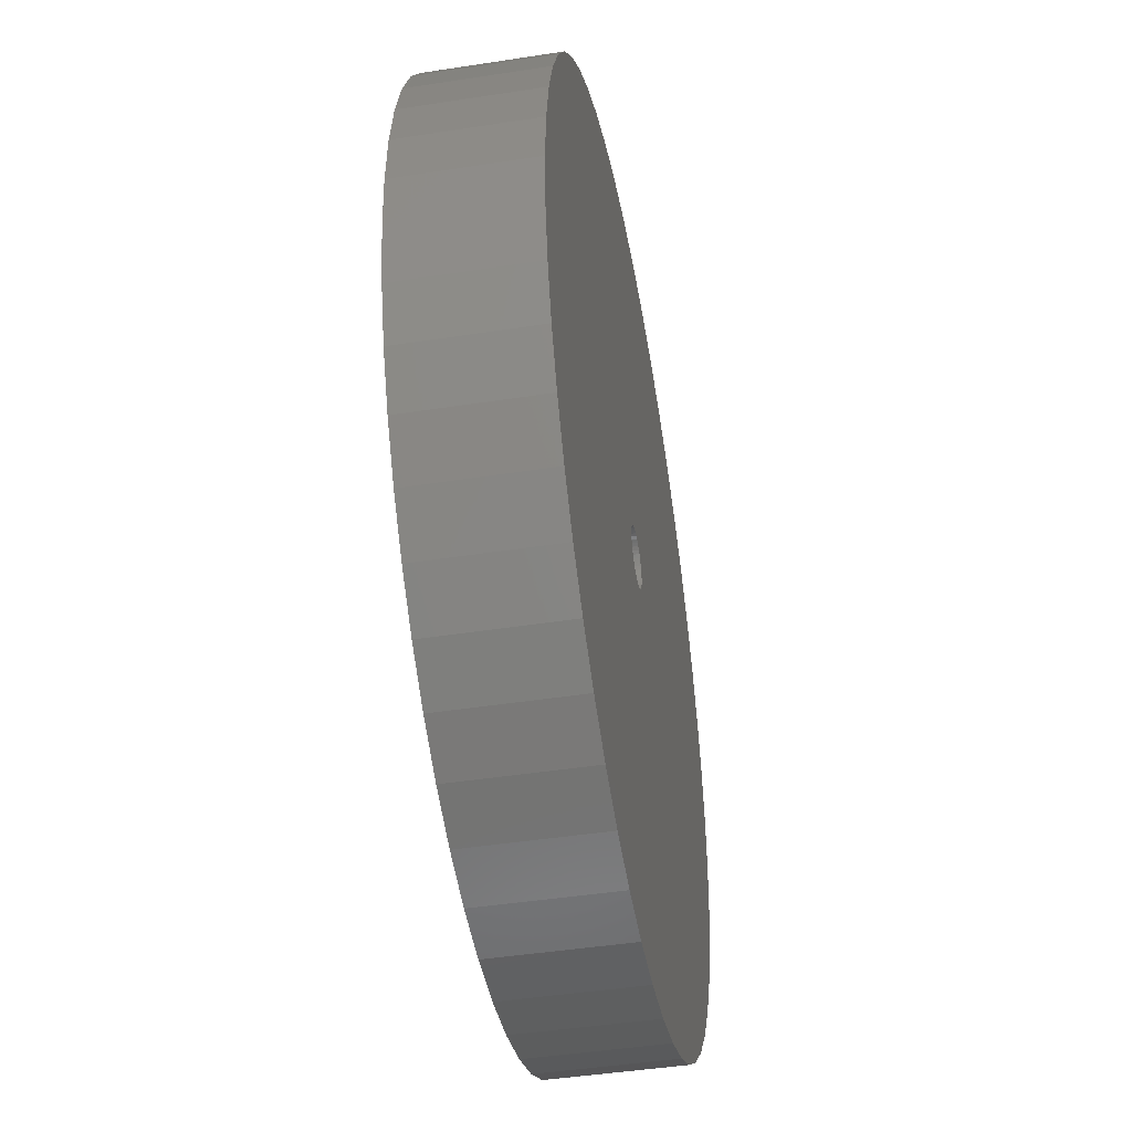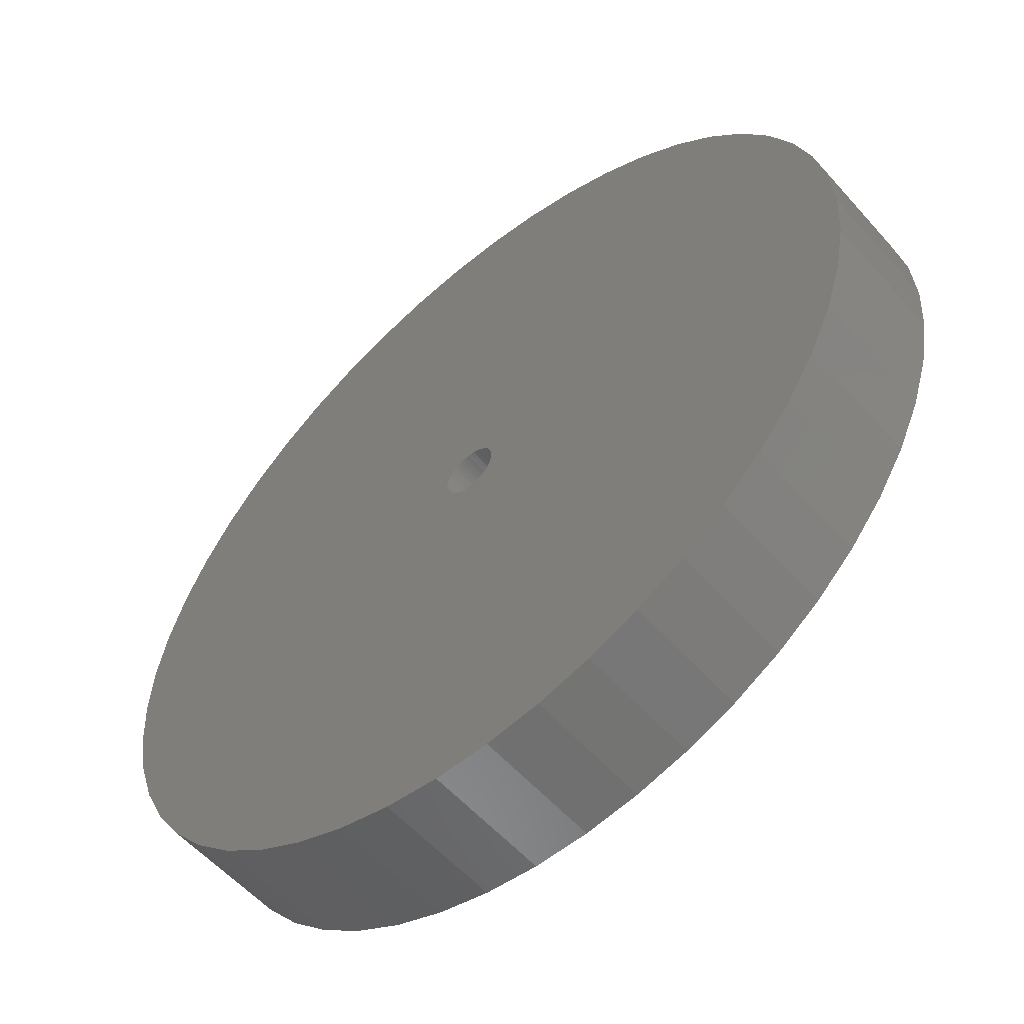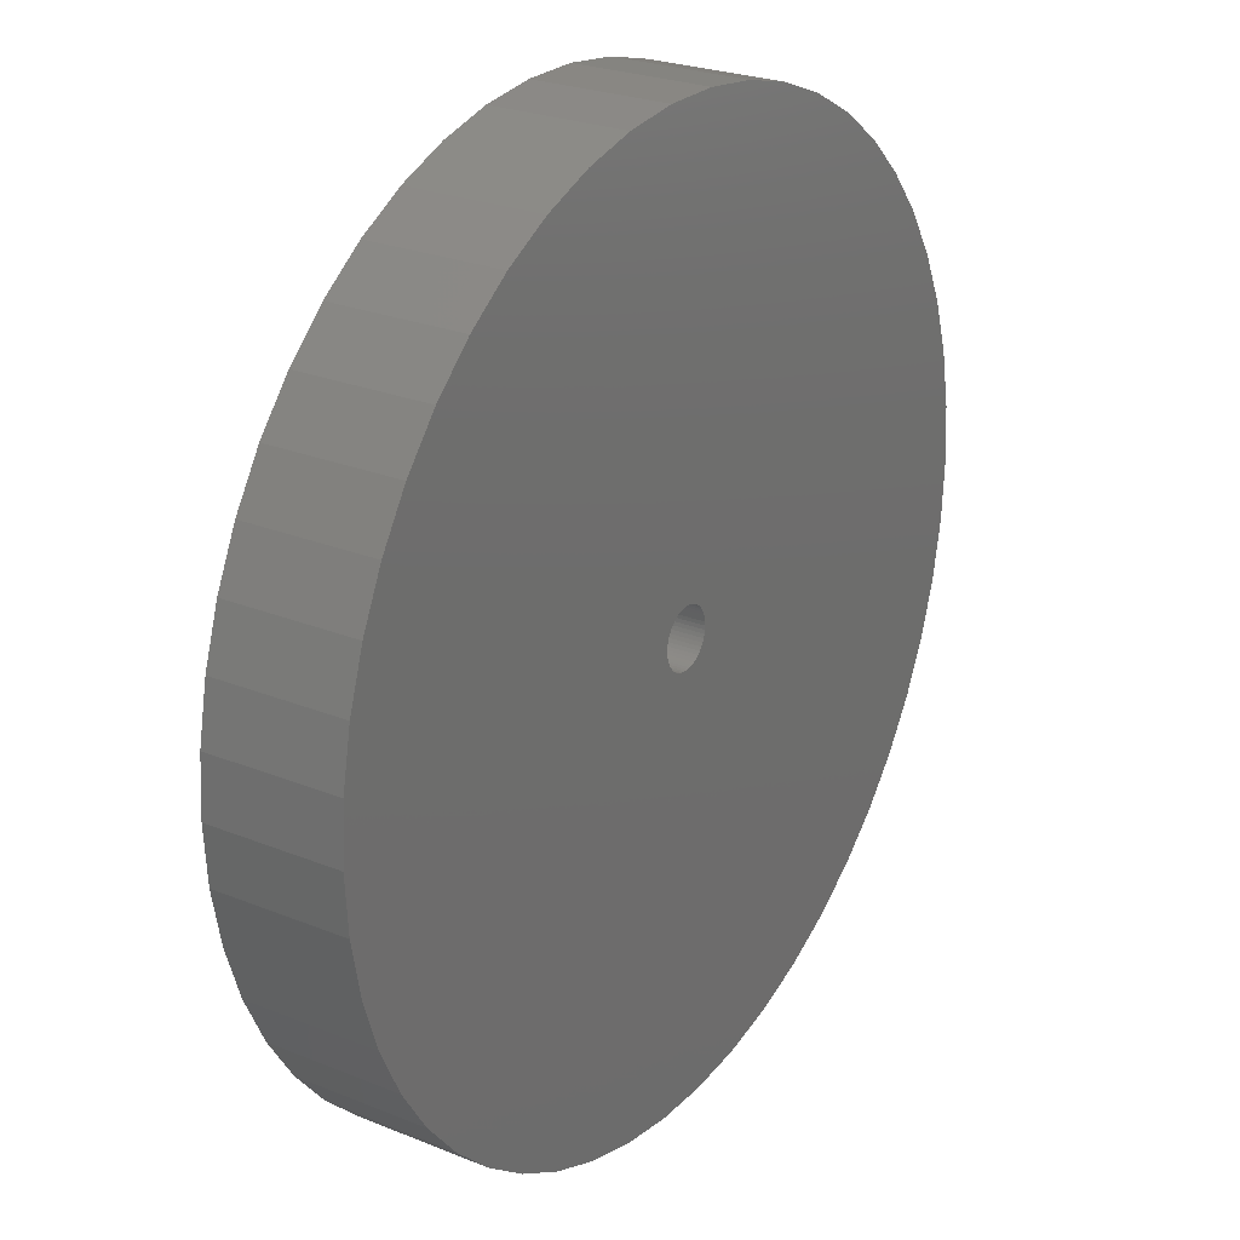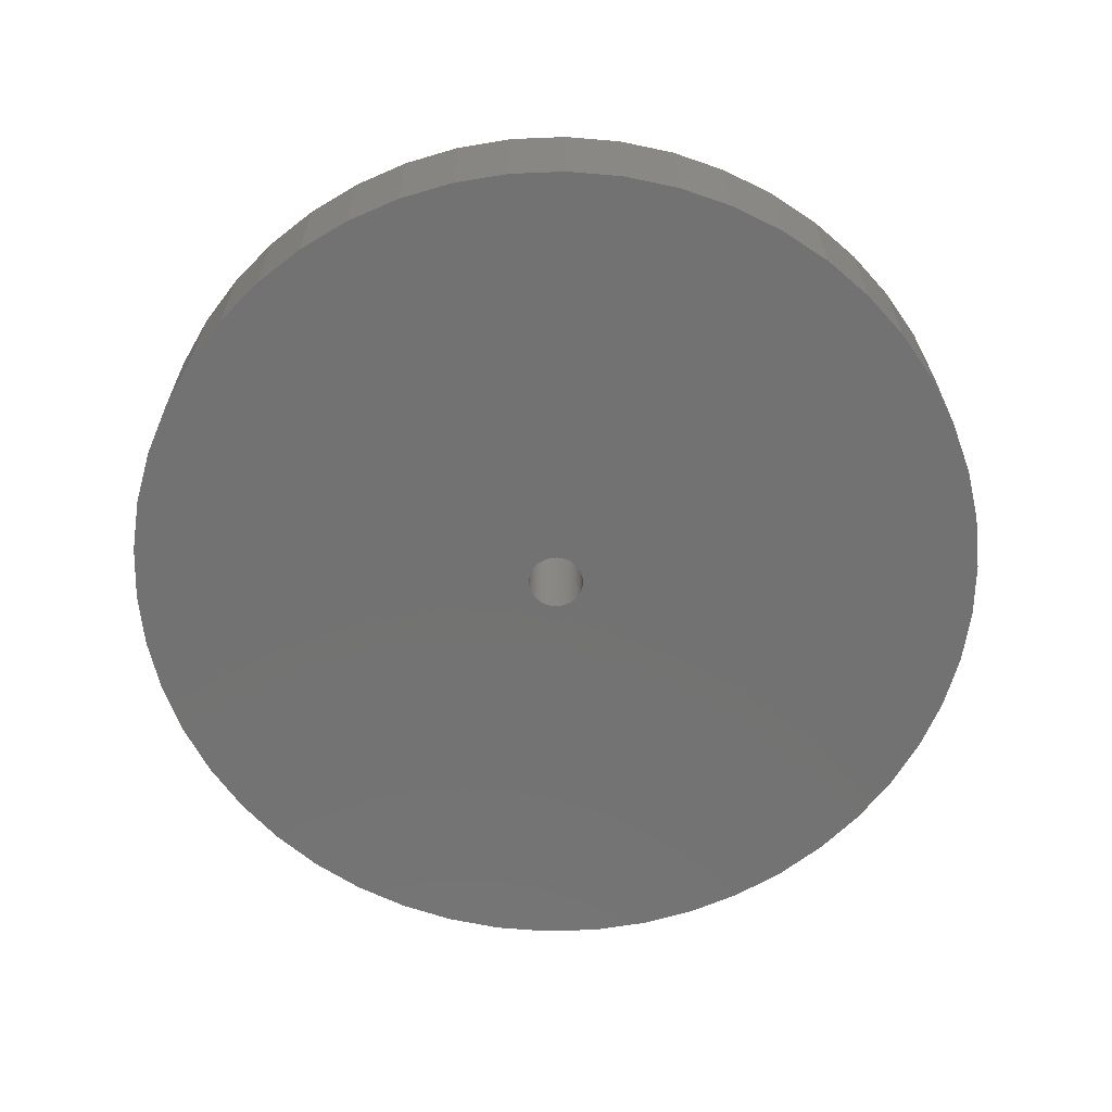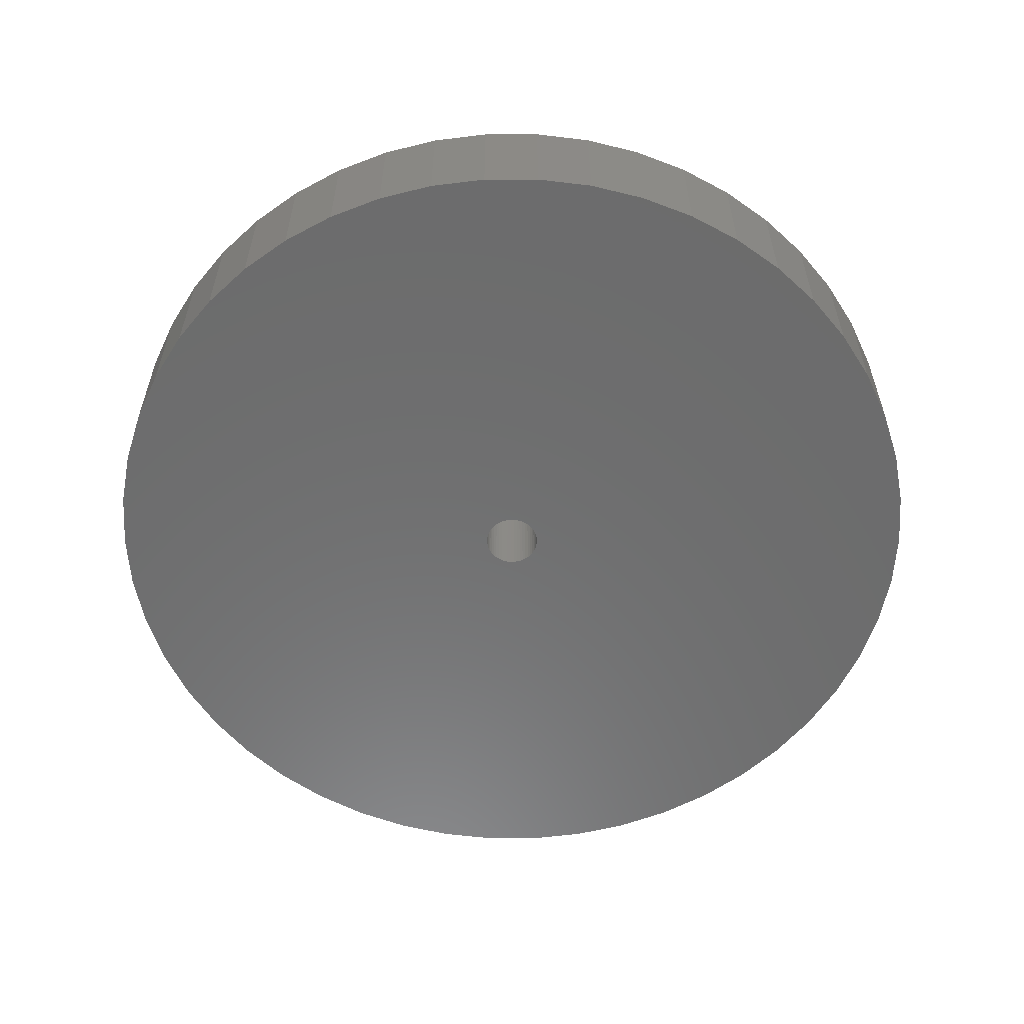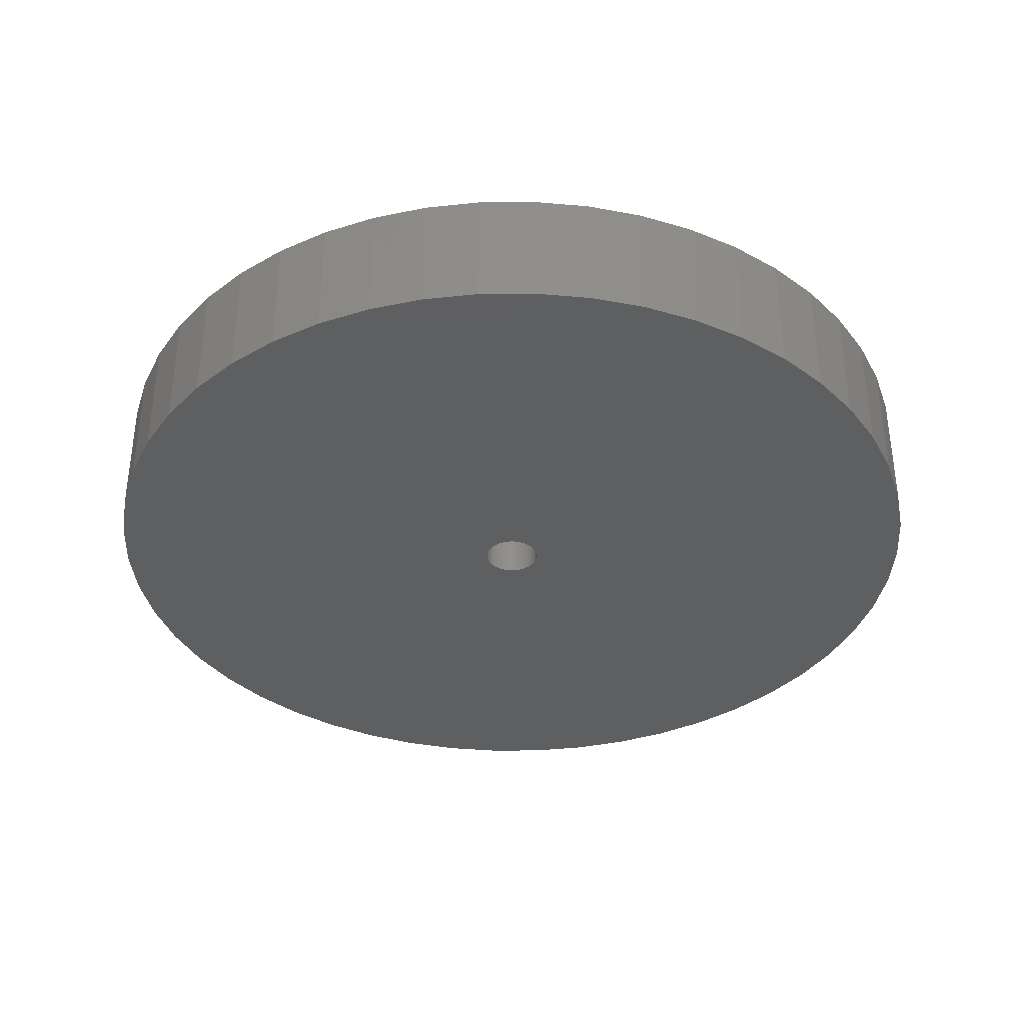
<metadata>
{"format":"stl","ext":"stl","renderer":"f3d","projection":"perspective","resolution":1024,"background":"white","views":[{"elev":-44.9,"azim":100.2,"up":"+Y"},{"elev":-56.5,"azim":-139.1,"up":"+Y"},{"elev":25.2,"azim":-56.8,"up":"+Y"},{"elev":-64.4,"azim":38.3,"up":"+Z"},{"elev":-58.4,"azim":122.5,"up":"+Z"},{"elev":-36.8,"azim":130.3,"up":"+Z"}]}
</metadata>
<code>
# stl→obj: 200 verts, 400 faces
v 21 0 3
v 20.83 2.632 -3
v 20.83 2.632 3
v 21 0 -3
v -21 0 -3
v -20.83 2.632 3
v -20.83 2.632 -3
v -21 0 3
v 1.319 20.96 -3
v -1.319 20.96 3
v 1.319 20.96 3
v -1.319 20.96 -3
v -1.319 -20.96 -3
v 1.319 -20.96 3
v -1.319 -20.96 3
v 1.319 -20.96 -3
v 15.31 14.38 -3
v 13.39 16.18 3
v 15.31 14.38 3
v 13.39 16.18 -3
v -13.39 16.18 -3
v -15.31 14.38 3
v -13.39 16.18 3
v -15.31 14.38 -3
v -6.489 19.97 -3
v -8.941 19 3
v -6.489 19.97 3
v -8.941 19 -3
v 19.53 7.731 3
v 18.4 10.12 -3
v 18.4 10.12 3
v 19.53 7.731 -3
v 20.34 5.222 -3
v 20.34 5.222 3
v 8.941 19 -3
v 6.489 19.97 3
v 8.941 19 3
v 6.489 19.97 -3
v 11.25 17.73 -3
v 11.25 17.73 3
v -19.53 7.731 -3
v -18.4 10.12 3
v -18.4 10.12 -3
v -19.53 7.731 3
v -20.34 5.222 -3
v -20.34 5.222 3
v -3.935 20.63 3
v -3.935 20.63 -3
v 3.935 -20.63 3
v 3.935 -20.63 -3
v 6.489 -19.97 -3
v 8.941 -19 3
v 6.489 -19.97 3
v 8.941 -19 -3
v 16.99 12.34 3
v 16.99 12.34 -3
v 3.935 20.63 3
v 3.935 20.63 -3
v -16.99 12.34 3
v -16.99 12.34 -3
v 1.35 0 3
v 1.339 0.1692 3
v 20.83 -2.632 3
v 1.308 0.3357 3
v 1.339 -0.1692 3
v 1.255 0.497 3
v 20.34 -5.222 3
v 1.183 0.6504 3
v 1.308 -0.3357 3
v 1.092 0.7935 3
v 19.53 -7.731 3
v 0.9841 0.9241 3
v 1.255 -0.497 3
v 0.8605 1.04 3
v 18.4 -10.12 3
v 0.7234 1.14 3
v 1.183 -0.6504 3
v 0.5748 1.222 3
v 16.99 -12.34 3
v 0.4172 1.284 3
v 1.092 -0.7935 3
v 15.31 -14.38 3
v 0.253 1.326 3
v 0.08477 1.347 3
v -0.08477 1.347 3
v -0.253 1.326 3
v -0.4172 1.284 3
v -0.5748 1.222 3
v -0.7234 1.14 3
v -11.25 17.73 3
v -0.8605 1.04 3
v -0.9841 0.9241 3
v -1.092 0.7935 3
v 0.9841 -0.9241 3
v 13.39 -16.18 3
v 0.8605 -1.04 3
v 11.25 -17.73 3
v 0.7234 -1.14 3
v 0.5748 -1.222 3
v 0.4172 -1.284 3
v 0.253 -1.326 3
v 0.08477 -1.347 3
v -0.08477 -1.347 3
v -0.253 -1.326 3
v -3.935 -20.63 3
v -0.4172 -1.284 3
v -6.489 -19.97 3
v -0.5748 -1.222 3
v -8.941 -19 3
v -0.7234 -1.14 3
v -11.25 -17.73 3
v -0.8605 -1.04 3
v -13.39 -16.18 3
v -0.9841 -0.9241 3
v -15.31 -14.38 3
v -1.092 -0.7935 3
v -16.99 -12.34 3
v -1.183 -0.6504 3
v -18.4 -10.12 3
v -1.255 -0.497 3
v -19.53 -7.731 3
v -1.308 -0.3357 3
v -20.34 -5.222 3
v -1.339 -0.1692 3
v -20.83 -2.632 3
v -1.35 0 3
v -1.183 0.6504 3
v -1.255 0.497 3
v -1.308 0.3357 3
v -1.339 0.1692 3
v -11.25 17.73 -3
v 20.83 -2.632 -3
v 11.25 -17.73 -3
v 13.39 -16.18 -3
v 15.31 -14.38 -3
v 20.34 -5.222 -3
v 1.35 0 -3
v 1.339 -0.1692 -3
v 1.308 -0.3357 -3
v 19.53 -7.731 -3
v 1.339 0.1692 -3
v 1.255 -0.497 -3
v 18.4 -10.12 -3
v 1.183 -0.6504 -3
v 16.99 -12.34 -3
v 1.308 0.3357 -3
v 1.092 -0.7935 -3
v 0.9841 -0.9241 -3
v 1.255 0.497 -3
v 0.8605 -1.04 -3
v 0.7234 -1.14 -3
v 1.183 0.6504 -3
v 0.5748 -1.222 -3
v 0.4172 -1.284 -3
v 1.092 0.7935 -3
v 0.253 -1.326 -3
v 0.08477 -1.347 -3
v -0.08477 -1.347 -3
v -0.253 -1.326 -3
v -3.935 -20.63 -3
v -0.4172 -1.284 -3
v -6.489 -19.97 -3
v -0.5748 -1.222 -3
v -8.941 -19 -3
v -0.7234 -1.14 -3
v -11.25 -17.73 -3
v -0.8605 -1.04 -3
v -13.39 -16.18 -3
v -0.9841 -0.9241 -3
v -15.31 -14.38 -3
v -1.092 -0.7935 -3
v 0.9841 0.9241 -3
v 0.8605 1.04 -3
v 0.7234 1.14 -3
v 0.5748 1.222 -3
v 0.4172 1.284 -3
v 0.253 1.326 -3
v 0.08477 1.347 -3
v -0.08477 1.347 -3
v -0.253 1.326 -3
v -0.4172 1.284 -3
v -0.5748 1.222 -3
v -0.7234 1.14 -3
v -0.8605 1.04 -3
v -0.9841 0.9241 -3
v -1.092 0.7935 -3
v -1.183 0.6504 -3
v -1.255 0.497 -3
v -1.308 0.3357 -3
v -1.339 0.1692 -3
v -1.35 0 -3
v -16.99 -12.34 -3
v -1.183 -0.6504 -3
v -18.4 -10.12 -3
v -1.255 -0.497 -3
v -19.53 -7.731 -3
v -1.308 -0.3357 -3
v -20.34 -5.222 -3
v -1.339 -0.1692 -3
v -20.83 -2.632 -3
f 1 2 3
f 2 1 4
f 5 6 7
f 6 5 8
f 9 10 11
f 10 9 12
f 13 14 15
f 14 13 16
f 17 18 19
f 18 17 20
f 21 22 23
f 22 21 24
f 25 26 27
f 26 25 28
f 29 30 31
f 30 29 32
f 3 33 34
f 33 3 2
f 35 36 37
f 36 35 38
f 39 37 40
f 37 39 35
f 41 42 43
f 42 41 44
f 45 44 41
f 44 45 46
f 12 47 10
f 47 12 48
f 16 49 14
f 49 16 50
f 51 52 53
f 52 51 54
f 34 32 29
f 32 34 33
f 55 17 19
f 17 55 56
f 31 56 55
f 56 31 30
f 38 57 36
f 57 38 58
f 58 11 57
f 11 58 9
f 20 40 18
f 40 20 39
f 43 59 60
f 59 43 42
f 60 22 24
f 22 60 59
f 7 46 45
f 46 7 6
f 61 1 3
f 62 3 34
f 1 61 63
f 64 34 29
f 65 63 61
f 66 29 31
f 63 65 67
f 68 31 55
f 69 67 65
f 70 55 19
f 67 69 71
f 72 19 18
f 73 71 69
f 74 18 40
f 71 73 75
f 76 40 37
f 77 75 73
f 78 37 36
f 75 77 79
f 80 36 57
f 81 79 77
f 79 81 82
f 3 62 61
f 83 57 11
f 34 64 62
f 29 66 64
f 31 68 66
f 55 70 68
f 19 72 70
f 18 74 72
f 40 76 74
f 37 78 76
f 36 80 78
f 57 83 80
f 11 84 83
f 11 85 84
f 10 85 11
f 85 10 86
f 47 86 10
f 86 47 87
f 27 87 47
f 87 27 88
f 26 88 27
f 88 26 89
f 90 89 26
f 89 90 91
f 23 91 90
f 91 23 92
f 22 92 23
f 92 22 93
f 94 82 81
f 82 94 95
f 96 95 94
f 95 96 97
f 98 97 96
f 97 98 52
f 99 52 98
f 52 99 53
f 100 53 99
f 53 100 49
f 101 49 100
f 49 101 14
f 102 14 101
f 103 14 102
f 15 103 104
f 105 104 106
f 107 106 108
f 109 108 110
f 111 110 112
f 113 112 114
f 115 114 116
f 117 116 118
f 119 118 120
f 121 120 122
f 103 15 14
f 123 122 124
f 125 124 126
f 59 93 22
f 104 105 15
f 93 59 127
f 106 107 105
f 42 127 59
f 108 109 107
f 127 42 128
f 110 111 109
f 44 128 42
f 112 113 111
f 128 44 129
f 114 115 113
f 46 129 44
f 116 117 115
f 129 46 130
f 118 119 117
f 6 130 46
f 120 121 119
f 130 6 126
f 122 123 121
f 8 126 6
f 124 125 123
f 126 8 125
f 28 90 26
f 90 28 131
f 131 23 90
f 23 131 21
f 48 27 47
f 27 48 25
f 63 4 1
f 4 63 132
f 54 97 52
f 97 54 133
f 134 82 95
f 82 134 135
f 67 132 63
f 132 67 136
f 137 4 132
f 138 132 136
f 4 137 2
f 139 136 140
f 141 2 137
f 142 140 143
f 2 141 33
f 144 143 145
f 146 33 141
f 147 145 135
f 33 146 32
f 148 135 134
f 149 32 146
f 150 134 133
f 32 149 30
f 151 133 54
f 152 30 149
f 153 54 51
f 30 152 56
f 154 51 50
f 155 56 152
f 56 155 17
f 132 138 137
f 156 50 16
f 136 139 138
f 140 142 139
f 143 144 142
f 145 147 144
f 135 148 147
f 134 150 148
f 133 151 150
f 54 153 151
f 51 154 153
f 50 156 154
f 16 157 156
f 16 158 157
f 13 158 16
f 158 13 159
f 160 159 13
f 159 160 161
f 162 161 160
f 161 162 163
f 164 163 162
f 163 164 165
f 166 165 164
f 165 166 167
f 168 167 166
f 167 168 169
f 170 169 168
f 169 170 171
f 172 17 155
f 17 172 20
f 173 20 172
f 20 173 39
f 174 39 173
f 39 174 35
f 175 35 174
f 35 175 38
f 176 38 175
f 38 176 58
f 177 58 176
f 58 177 9
f 178 9 177
f 179 9 178
f 12 179 180
f 48 180 181
f 25 181 182
f 28 182 183
f 131 183 184
f 21 184 185
f 24 185 186
f 60 186 187
f 43 187 188
f 41 188 189
f 179 12 9
f 45 189 190
f 7 190 191
f 192 171 170
f 180 48 12
f 171 192 193
f 181 25 48
f 194 193 192
f 182 28 25
f 193 194 195
f 183 131 28
f 196 195 194
f 184 21 131
f 195 196 197
f 185 24 21
f 198 197 196
f 186 60 24
f 197 198 199
f 187 43 60
f 200 199 198
f 188 41 43
f 199 200 191
f 189 45 41
f 5 191 200
f 190 7 45
f 191 5 7
f 75 140 71
f 140 75 143
f 82 145 79
f 145 82 135
f 162 105 107
f 105 162 160
f 170 113 115
f 113 170 168
f 192 119 194
f 119 192 117
f 196 123 198
f 123 196 121
f 50 53 49
f 53 50 51
f 133 95 97
f 95 133 134
f 71 136 67
f 136 71 140
f 79 143 75
f 143 79 145
f 160 15 105
f 15 160 13
f 164 107 109
f 107 164 162
f 170 117 192
f 117 170 115
f 194 121 196
f 121 194 119
f 198 125 200
f 125 198 123
f 200 8 5
f 8 200 125
f 166 109 111
f 109 166 164
f 168 111 113
f 111 168 166
f 152 70 155
f 70 152 68
f 176 78 80
f 78 176 175
f 182 87 88
f 87 182 181
f 128 187 127
f 187 128 188
f 151 99 98
f 99 151 153
f 179 84 85
f 84 179 178
f 174 74 76
f 74 174 173
f 126 190 130
f 190 126 191
f 130 189 129
f 189 130 190
f 93 185 92
f 185 93 186
f 185 91 92
f 91 185 184
f 139 65 138
f 65 139 69
f 153 100 99
f 100 153 154
f 150 98 96
f 98 150 151
f 173 72 74
f 72 173 172
f 155 72 172
f 72 155 70
f 177 80 83
f 80 177 176
f 178 83 84
f 83 178 177
f 175 76 78
f 76 175 174
f 129 188 128
f 188 129 189
f 127 186 93
f 186 127 187
f 180 85 86
f 85 180 179
f 181 86 87
f 86 181 180
f 183 88 89
f 88 183 182
f 184 89 91
f 89 184 183
f 137 62 141
f 62 137 61
f 138 61 137
f 61 138 65
f 124 191 126
f 191 124 199
f 116 193 118
f 193 116 171
f 156 102 101
f 102 156 157
f 149 68 152
f 68 149 66
f 146 66 149
f 66 146 64
f 141 64 146
f 64 141 62
f 142 69 139
f 69 142 73
f 148 96 94
f 96 148 150
f 147 77 144
f 77 147 81
f 144 73 142
f 73 144 77
f 157 103 102
f 103 157 158
f 118 195 120
f 195 118 193
f 114 171 116
f 171 114 169
f 165 112 110
f 112 165 167
f 159 106 104
f 106 159 161
f 122 199 124
f 199 122 197
f 120 197 122
f 197 120 195
f 167 114 112
f 114 167 169
f 154 101 100
f 101 154 156
f 148 81 147
f 81 148 94
f 163 110 108
f 110 163 165
f 161 108 106
f 108 161 163
f 158 104 103
f 104 158 159

</code>
